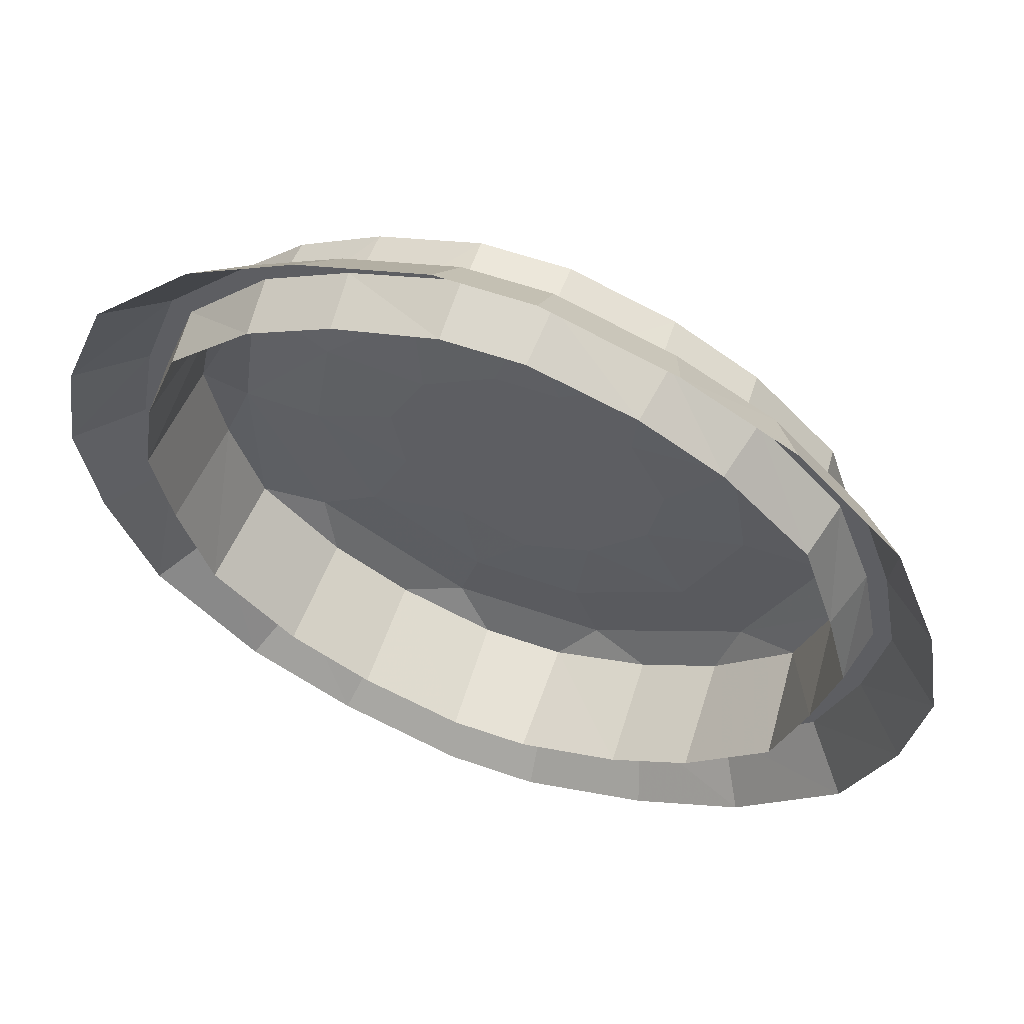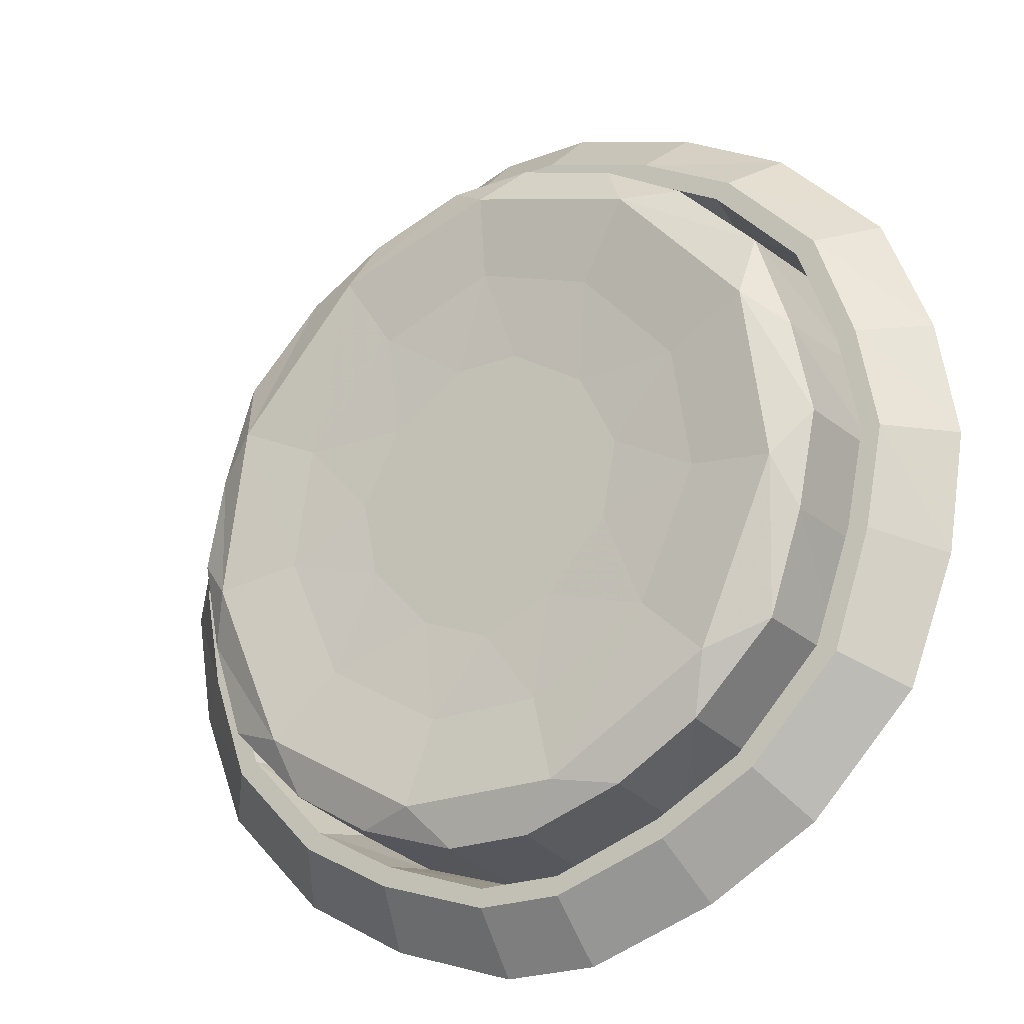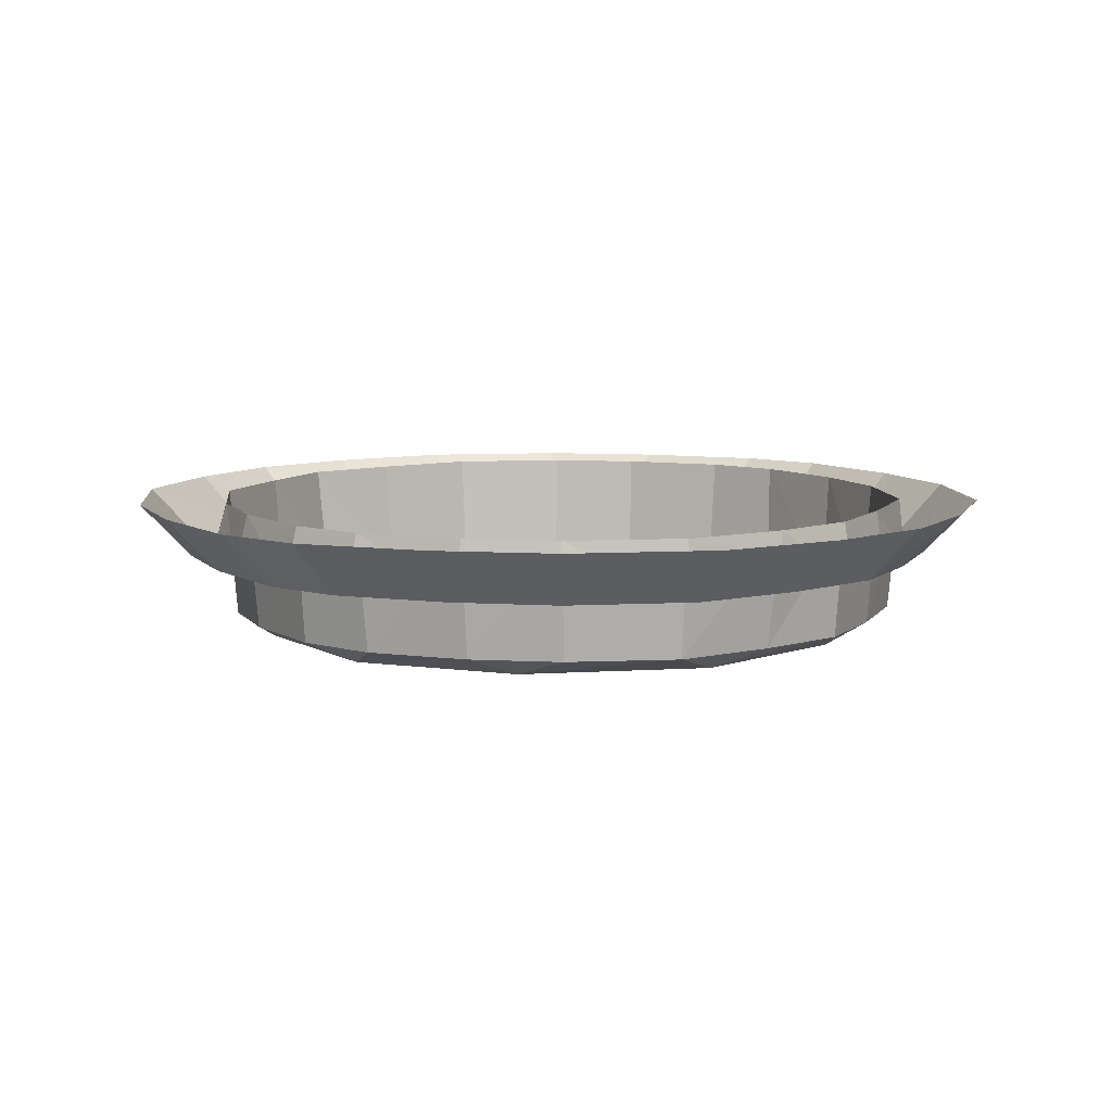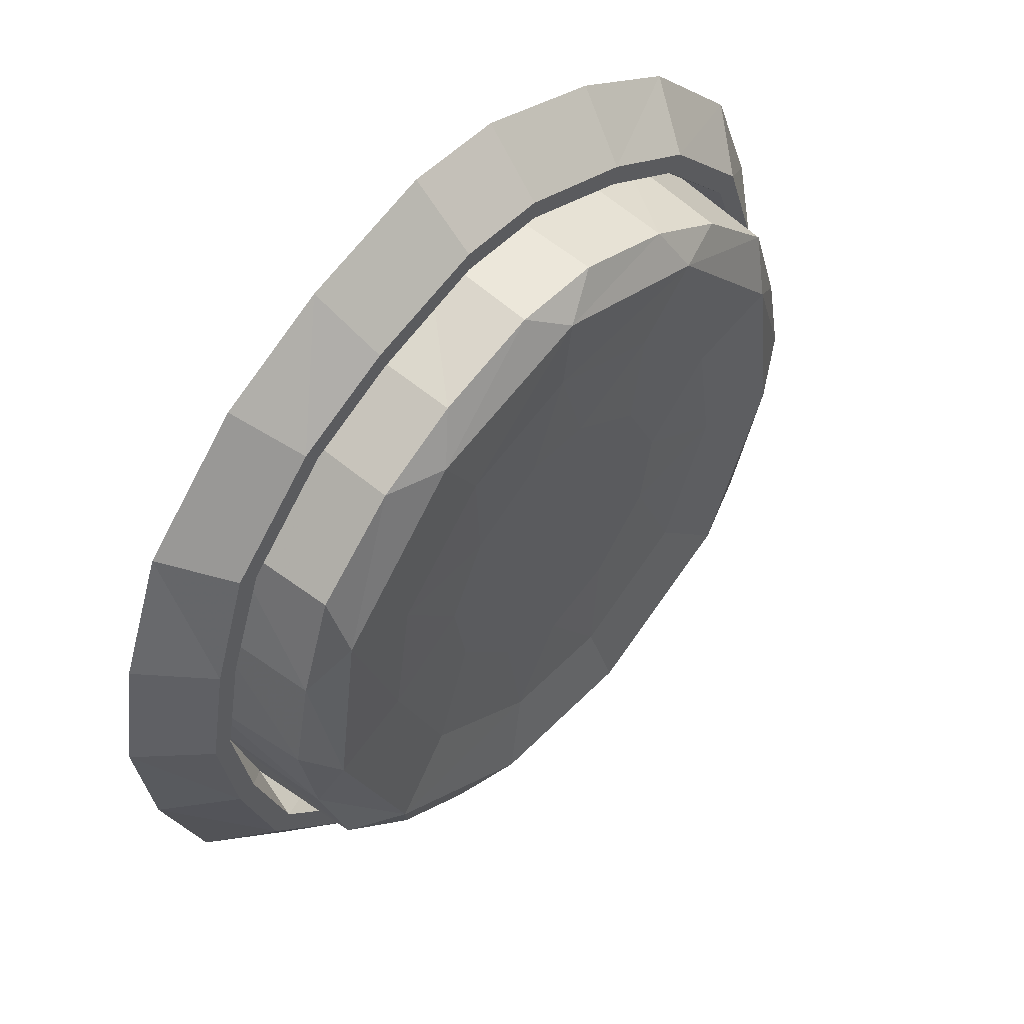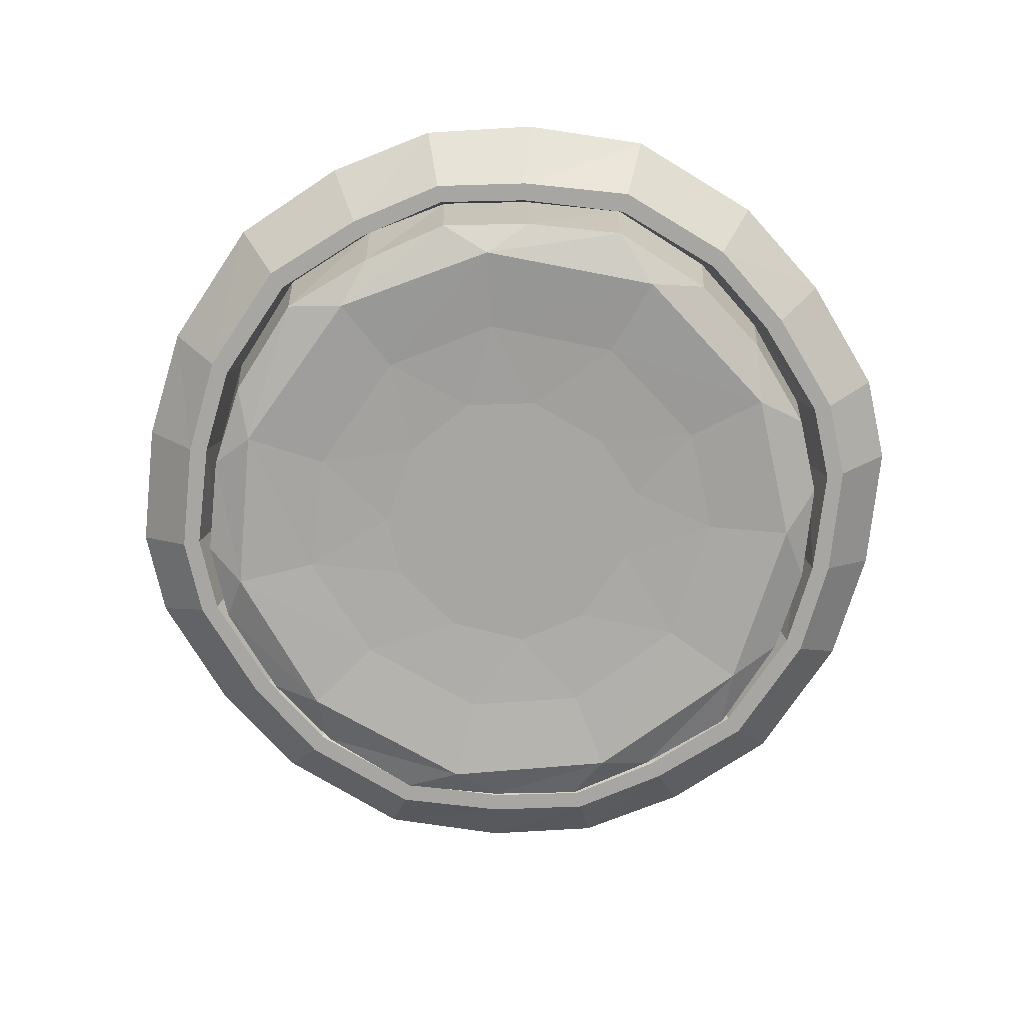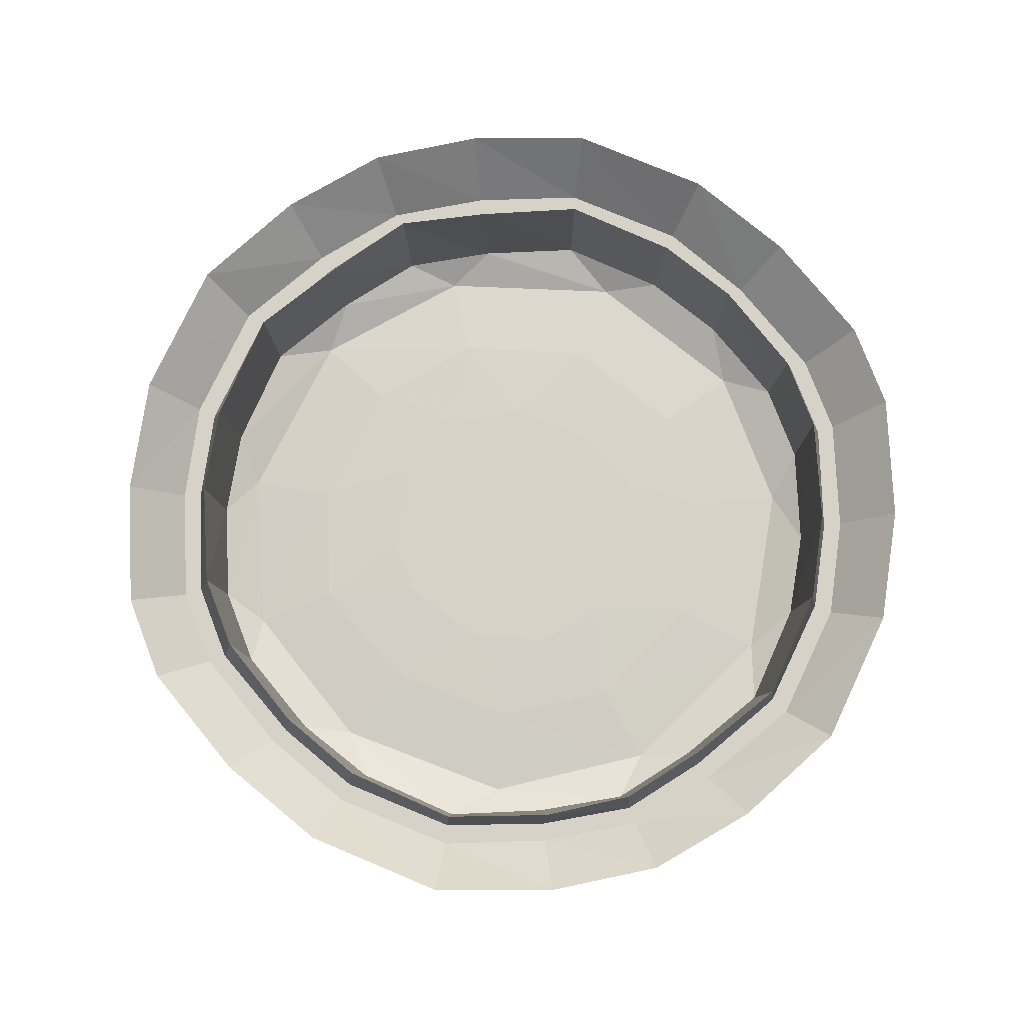
<metadata>
{"format":"obj","ext":"obj","renderer":"f3d","projection":"perspective","resolution":1024,"background":"white","views":[{"elev":58.1,"azim":-160.1,"up":"+Z"},{"elev":-23.7,"azim":32.4,"up":"+Z"},{"elev":8.4,"azim":38.4,"up":"+Y"},{"elev":52.3,"azim":-47.6,"up":"+Z"},{"elev":-74.2,"azim":102.5,"up":"+Y"},{"elev":78.0,"azim":69.0,"up":"+Y"}]}
</metadata>
<code>
v 0.5781 0 0.1562
v 0.5156 0 0.3281
v 0.5 -0.1953 0.3203
v 0.5547 -0.1953 0.1562
v 0.6016 0 0
v 0.6172 -0.09375 0
v 0.5859 -0.09375 0.1641
v 0.5234 -0.09375 0.3359
v 0.375 0 0.4688
v 0.3672 -0.1953 0.4531
v 0.2734 -0.2266 0.4531
v 0.4844 -0.2266 0.2188
v 0.5859 -0.1953 0
v 0.5703 0 -0.1562
v 0.5859 -0.09375 -0.1562
v 0.6172 -0.09375 -0.1641
v 0.6484 -0.09375 0
v 0.6172 -0.09375 0.1719
v 0.5547 -0.09375 0.3516
v 0.3828 -0.09375 0.4844
v 0.2344 0 0.5469
v 0.2344 -0.1953 0.5312
v 0 -0.2266 0.5391
v 0 -0.2109 0.3984
v 0.1953 -0.2109 0.3281
v 0.3516 -0.2109 0.1562
v 0.5234 -0.2266 -0.07031
v 0.5547 -0.1953 -0.1562
v 0.5156 0 -0.3281
v 0.5234 -0.09375 -0.3359
v 0.5547 -0.09375 -0.3516
v 0.6328 0 -0.3984
v 0.7109 0 -0.1953
v 0.7422 0 0
v 0.7109 0 0.1953
v 0.6328 0 0.3984
v 0.4062 -0.09375 0.5078
v 0.2422 -0.09375 0.5625
v 0.0625 0 0.6016
v 0.07031 -0.1953 0.5859
v -0.07031 -0.1953 0.5859
v -0.2734 -0.2266 0.4531
v -0.1953 -0.2109 0.3281
v -0.05469 -0.2031 0.2344
v 0.05469 -0.2031 0.2344
v 0.1797 -0.2031 0.1562
v 0.2422 -0.2031 0.03125
v 0.3828 -0.2109 -0.04688
v 0.3984 -0.2266 -0.3594
v 0.5 -0.1953 -0.3203
v 0.375 0 -0.4688
v 0.3828 -0.09375 -0.4844
v 0.4062 -0.09375 -0.5078
v 0.4609 0 -0.5781
v -0.07031 0 0.6016
v -0.2422 0 0.5469
v -0.2344 -0.1953 0.5312
v -0.3672 -0.1953 0.4531
v -0.4844 -0.2266 0.2188
v -0.3516 -0.2109 0.1562
v -0.1797 -0.2031 0.1562
v 0 -0.2031 0
v 0.2188 -0.2031 -0.09375
v 0.2891 -0.2109 -0.2578
v 0.1328 -0.2266 -0.5156
v 0.2344 -0.1953 -0.5312
v 0.3672 -0.1953 -0.4531
v 0.2344 0 -0.5469
v 0.2422 -0.09375 -0.5625
v 0.25 -0.09375 -0.5938
v 0.2812 0 -0.6797
v -0.375 0 0.4688
v -0.5156 0 0.3281
v -0.5 -0.1953 0.3203
v -0.5547 -0.1953 0.1562
v -0.5234 -0.2266 -0.07031
v -0.3828 -0.2109 -0.04688
v -0.2422 -0.2031 0.03125
v -0.2188 -0.2031 -0.09375
v -0.1172 -0.2031 -0.2031
v 0 -0.2031 -0.25
v 0.1172 -0.2031 -0.2031
v 0.09375 -0.2109 -0.375
v -0.1328 -0.2266 -0.5156
v -0.07031 -0.1953 -0.5859
v 0.07031 -0.1953 -0.5859
v 0.0625 0 -0.6016
v -0.5703 0 0.1562
v -0.6094 0 0
v -0.5859 -0.1953 0
v -0.5547 -0.1953 -0.1562
v -0.3984 -0.2266 -0.3594
v -0.2891 -0.2109 -0.2578
v -0.5703 0 -0.1562
v -0.5156 0 -0.3281
v -0.5 -0.1953 -0.3203
v -0.3672 -0.1953 -0.4531
v -0.09375 -0.2109 -0.375
v -0.375 0 -0.4688
v -0.2422 0 -0.5469
v -0.2344 -0.1953 -0.5312
v -0.07031 0 -0.6016
v -0.07812 -0.09375 -0.625
v 0.0625 -0.09375 -0.625
v 0.0625 -0.09375 -0.6562
v 0.07031 0 -0.75
v 0.0625 -0.09375 0.625
v -0.07812 -0.09375 0.625
v -0.2578 -0.09375 0.5625
v -0.3984 -0.09375 0.4844
v -0.5391 -0.09375 0.3359
v -0.6016 -0.09375 0.1641
v -0.6328 -0.09375 0
v -0.6016 -0.09375 -0.1641
v -0.5391 -0.09375 -0.3359
v -0.3984 -0.09375 -0.4844
v -0.2578 -0.09375 -0.5625
v -0.2656 -0.09375 -0.5938
v -0.07812 -0.09375 -0.6562
v -0.08594 0 -0.75
v 0.25 -0.09375 0.5938
v 0.0625 -0.09375 0.6562
v -0.07812 -0.09375 0.6562
v -0.2656 -0.09375 0.5938
v -0.4219 -0.09375 0.5078
v -0.5703 -0.09375 0.3516
v -0.6328 -0.09375 0.1719
v -0.6641 -0.09375 0
v -0.6328 -0.09375 -0.1719
v -0.5703 -0.09375 -0.3516
v -0.4219 -0.09375 -0.5078
v -0.4766 0 -0.5781
v -0.2969 0 -0.6797
v 0.4609 0 0.5781
v 0.2812 0 0.6797
v 0.07031 0 0.75
v -0.08594 0 0.75
v -0.2969 0 0.6797
v -0.4766 0 0.5781
v -0.6484 0 0.3984
v -0.7266 0 0.1953
v -0.7578 0 0
v -0.7266 0 -0.1953
v -0.6484 0 -0.3984
f 1 2 3
f 1 3 4
f 1 4 5
f 2 9 10
f 2 10 3
f 4 13 5
f 5 13 14
f 9 21 22
f 9 22 10
f 13 28 14
f 14 28 29
f 21 39 40
f 21 40 22
f 28 50 29
f 29 50 51
f 39 55 41
f 39 41 40
f 55 56 57
f 55 57 41
f 44 61 62
f 44 62 45
f 45 62 46
f 46 62 47
f 47 62 63
f 50 67 51
f 51 67 68
f 56 72 58
f 56 58 57
f 72 73 74
f 72 74 58
f 61 78 62
f 62 78 79
f 62 79 80
f 62 80 81
f 62 81 82
f 62 82 63
f 66 86 87
f 66 87 68
f 66 68 67
f 73 88 75
f 73 75 74
f 88 89 90
f 88 90 75
f 89 94 91
f 89 91 90
f 94 95 96
f 94 96 91
f 95 99 97
f 95 97 96
f 99 100 101
f 99 101 97
f 85 101 100
f 85 100 102
f 85 102 86
f 86 102 87
f 1 5 6
f 1 6 7
f 1 7 2
f 2 7 8
f 2 8 9
f 5 14 15
f 5 15 6
f 8 20 9
f 9 20 21
f 14 29 30
f 14 30 15
f 20 38 21
f 21 38 39
f 29 51 52
f 29 52 30
f 51 68 69
f 51 69 52
f 87 102 103
f 87 103 104
f 87 104 68
f 68 104 69
f 38 107 39
f 39 107 55
f 55 107 108
f 55 108 56
f 56 108 109
f 56 109 72
f 72 109 110
f 72 110 73
f 73 110 111
f 73 111 88
f 88 111 112
f 88 112 89
f 89 112 113
f 89 113 94
f 94 113 114
f 94 114 95
f 95 114 115
f 95 115 99
f 99 115 116
f 99 116 100
f 100 116 117
f 100 117 102
f 102 117 103
f 3 10 11
f 3 11 12
f 3 12 4
f 4 12 13
f 10 22 11
f 11 22 23
f 12 27 13
f 13 27 28
f 22 40 23
f 23 40 41
f 23 41 42
f 27 49 50
f 27 50 28
f 41 57 42
f 42 57 58
f 42 58 59
f 49 65 66
f 49 66 67
f 49 67 50
f 58 74 59
f 59 74 75
f 59 75 76
f 65 84 85
f 65 85 86
f 65 86 66
f 75 90 76
f 76 90 91
f 76 91 92
f 91 96 92
f 92 96 97
f 92 97 84
f 97 101 84
f 84 101 85
f 6 15 16
f 6 16 17
f 6 17 7
f 7 17 18
f 7 18 8
f 8 18 19
f 8 19 20
f 15 30 31
f 15 31 16
f 19 37 20
f 20 37 38
f 30 52 53
f 30 53 31
f 52 69 70
f 52 70 53
f 69 104 105
f 69 105 70
f 103 117 118
f 103 118 119
f 103 119 104
f 104 119 105
f 37 121 38
f 38 121 107
f 107 121 122
f 107 122 108
f 108 122 123
f 108 123 109
f 109 123 124
f 109 124 110
f 110 124 125
f 110 125 111
f 111 125 126
f 111 126 112
f 112 126 127
f 112 127 113
f 113 127 128
f 113 128 114
f 114 128 129
f 114 129 115
f 115 129 130
f 115 130 116
f 116 130 131
f 116 131 117
f 117 131 118
f 11 23 24
f 11 24 25
f 11 25 12
f 12 25 26
f 12 26 27
f 23 42 43
f 23 43 24
f 24 43 44
f 24 44 45
f 24 45 25
f 25 45 46
f 25 46 26
f 26 46 47
f 26 47 48
f 26 48 27
f 27 48 49
f 42 59 60
f 42 60 43
f 43 60 61
f 43 61 44
f 47 63 48
f 48 63 64
f 48 64 49
f 49 64 65
f 59 76 77
f 59 77 60
f 60 77 78
f 60 78 61
f 63 82 64
f 64 82 83
f 64 83 65
f 65 83 84
f 76 92 93
f 76 93 77
f 77 93 79
f 77 79 78
f 92 84 98
f 92 98 93
f 93 98 80
f 93 80 79
f 84 83 98
f 98 83 81
f 98 81 80
f 83 82 81
f 16 31 32
f 16 32 33
f 16 33 17
f 17 33 34
f 17 34 18
f 18 34 35
f 18 35 19
f 19 35 36
f 19 36 37
f 31 53 54
f 31 54 32
f 53 70 71
f 53 71 54
f 70 105 106
f 70 106 71
f 105 119 120
f 105 120 106
f 118 131 132
f 118 132 133
f 118 133 119
f 119 133 120
f 36 134 37
f 37 134 121
f 121 134 135
f 121 135 122
f 122 135 136
f 122 136 123
f 123 136 137
f 123 137 124
f 124 137 138
f 124 138 125
f 125 138 139
f 125 139 126
f 126 139 140
f 126 140 127
f 127 140 141
f 127 141 128
f 128 141 142
f 128 142 129
f 129 142 143
f 129 143 130
f 130 143 144
f 130 144 131
f 131 144 132

</code>
